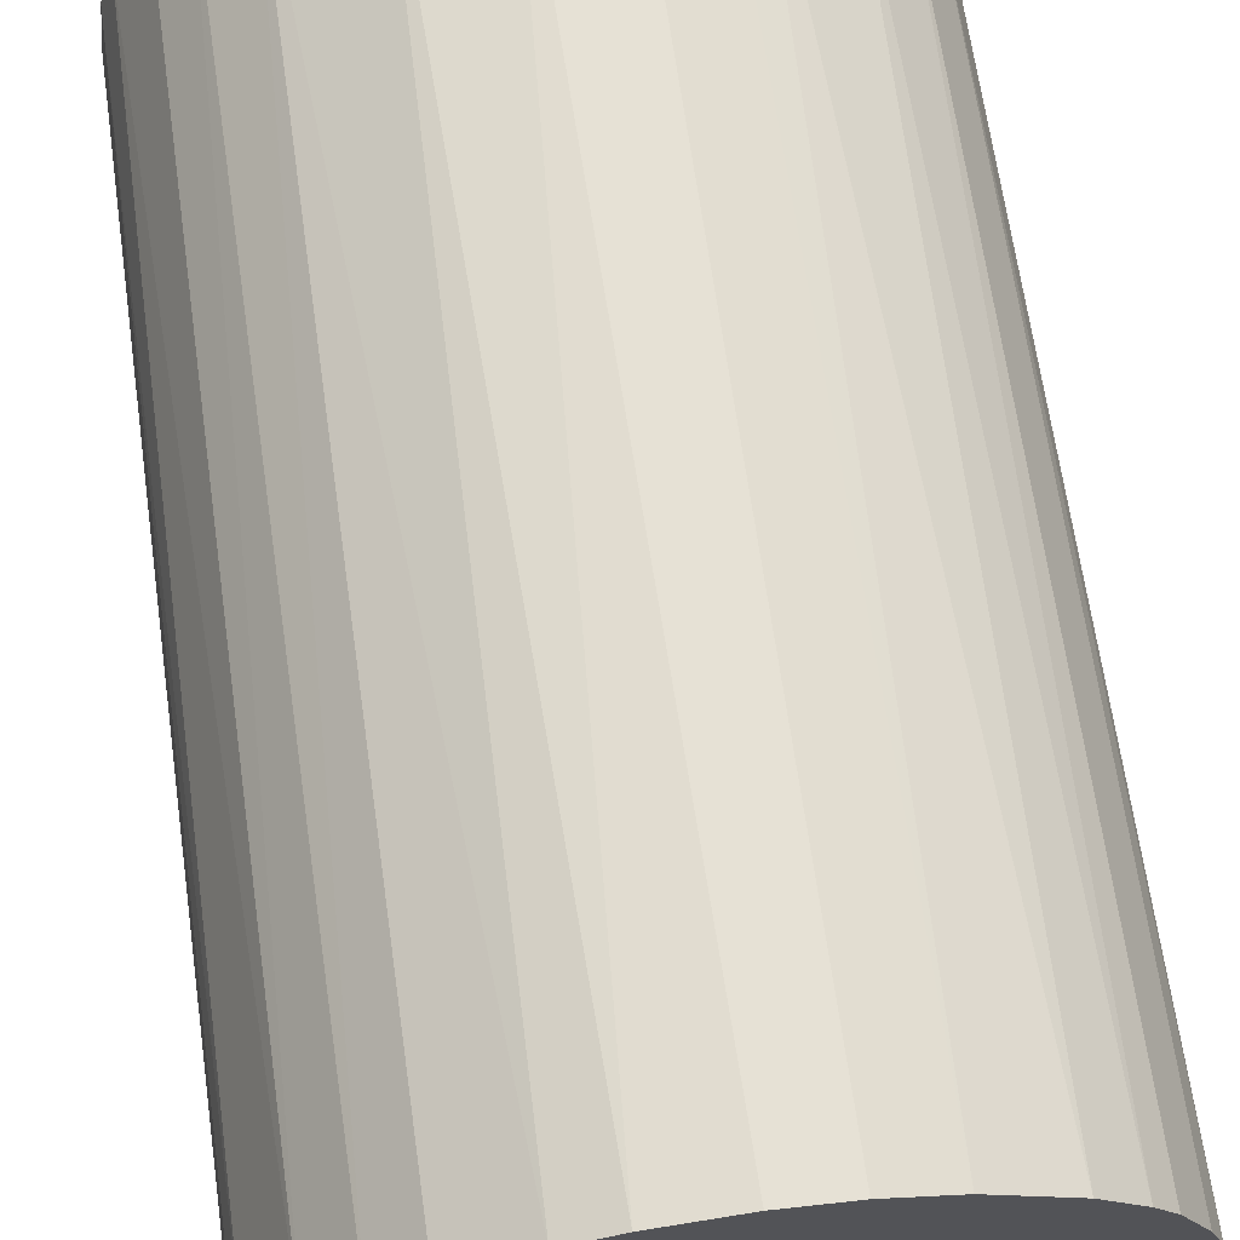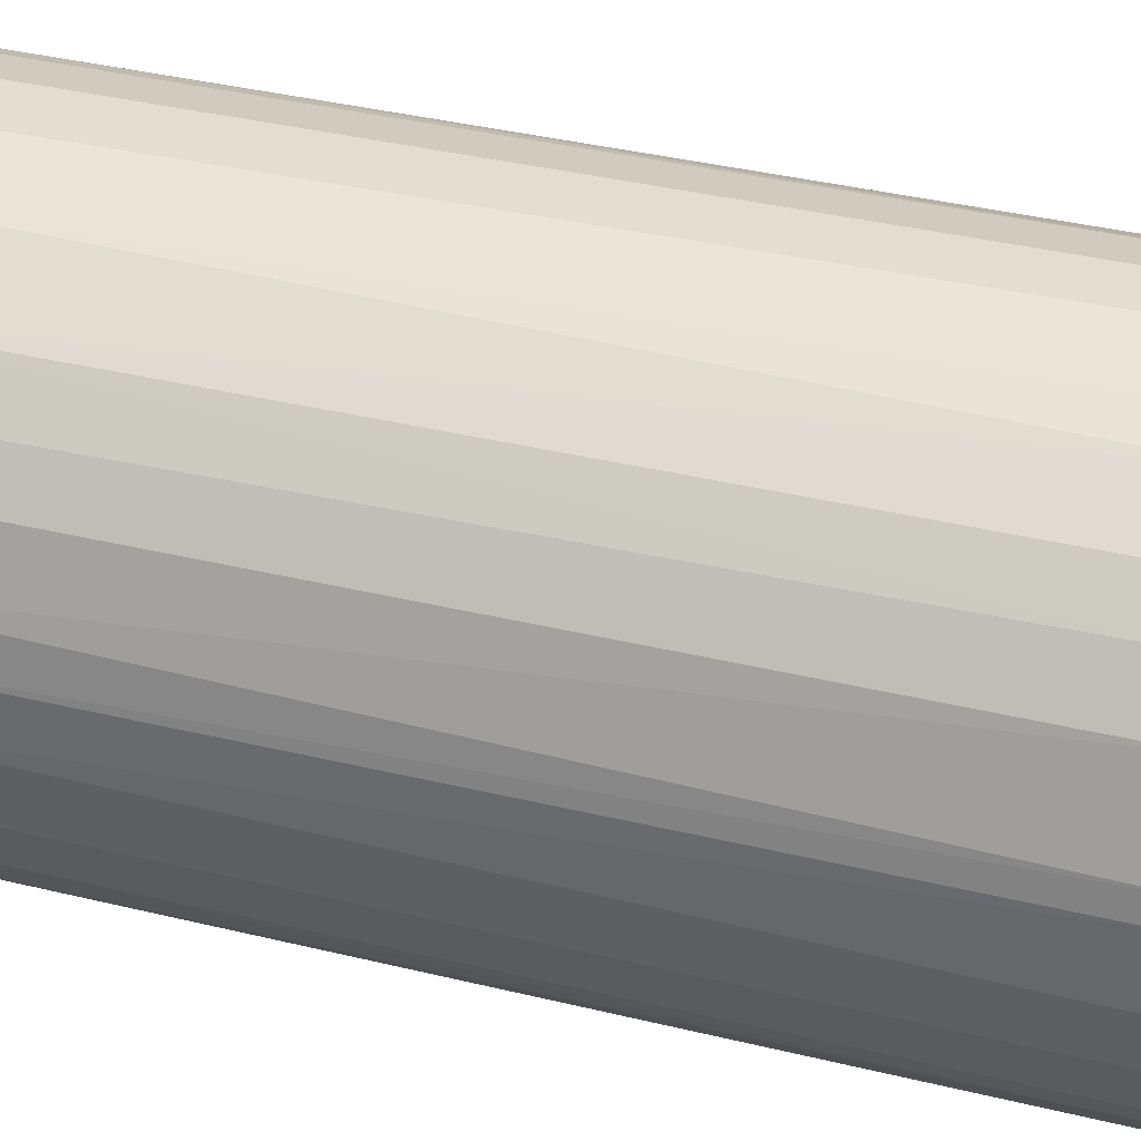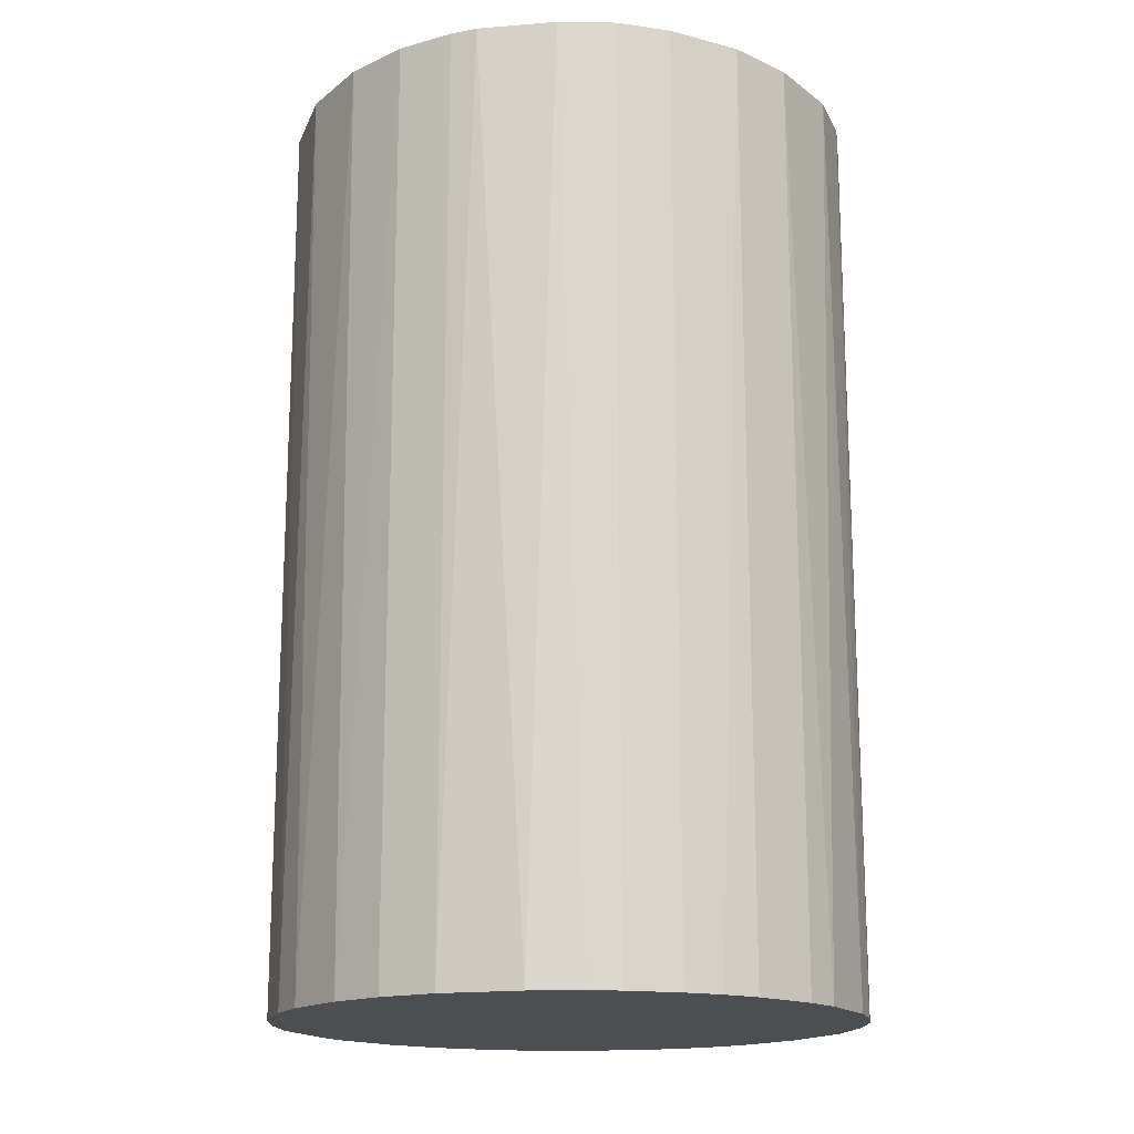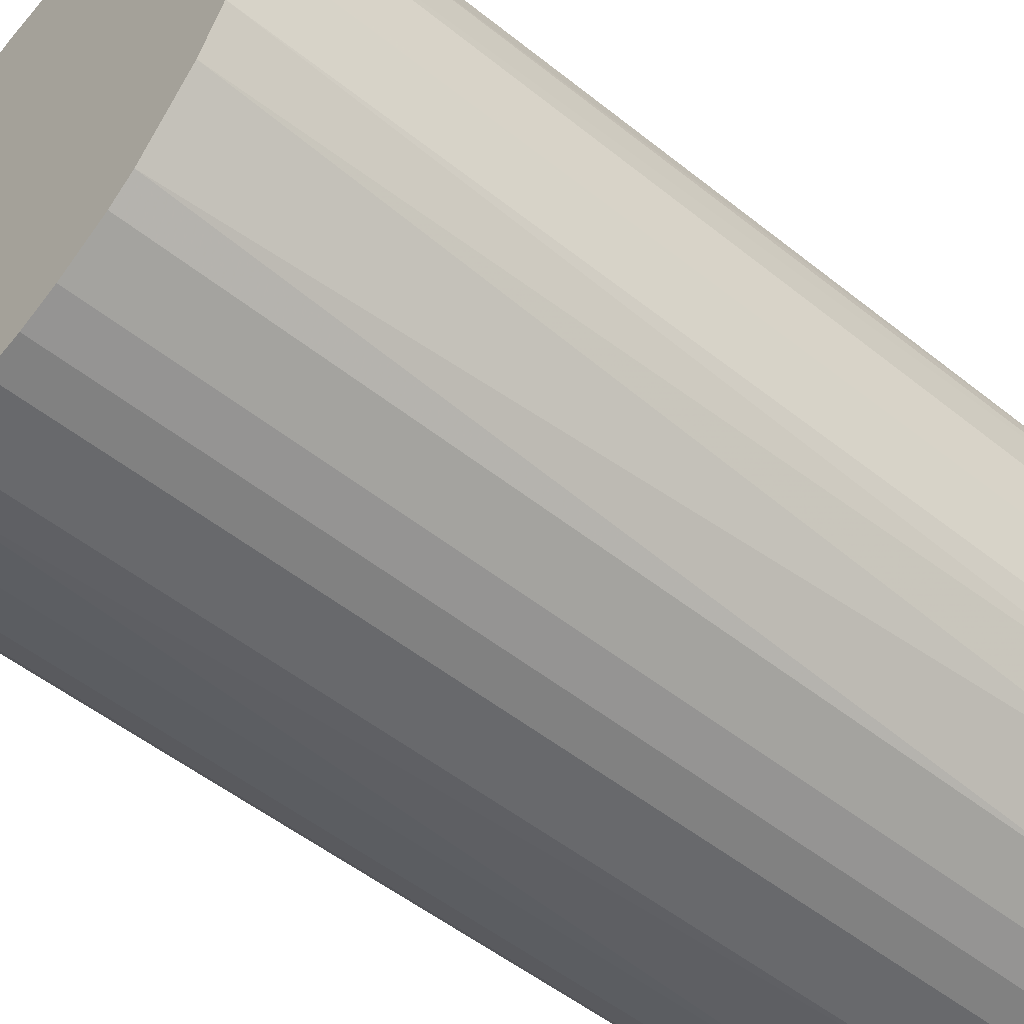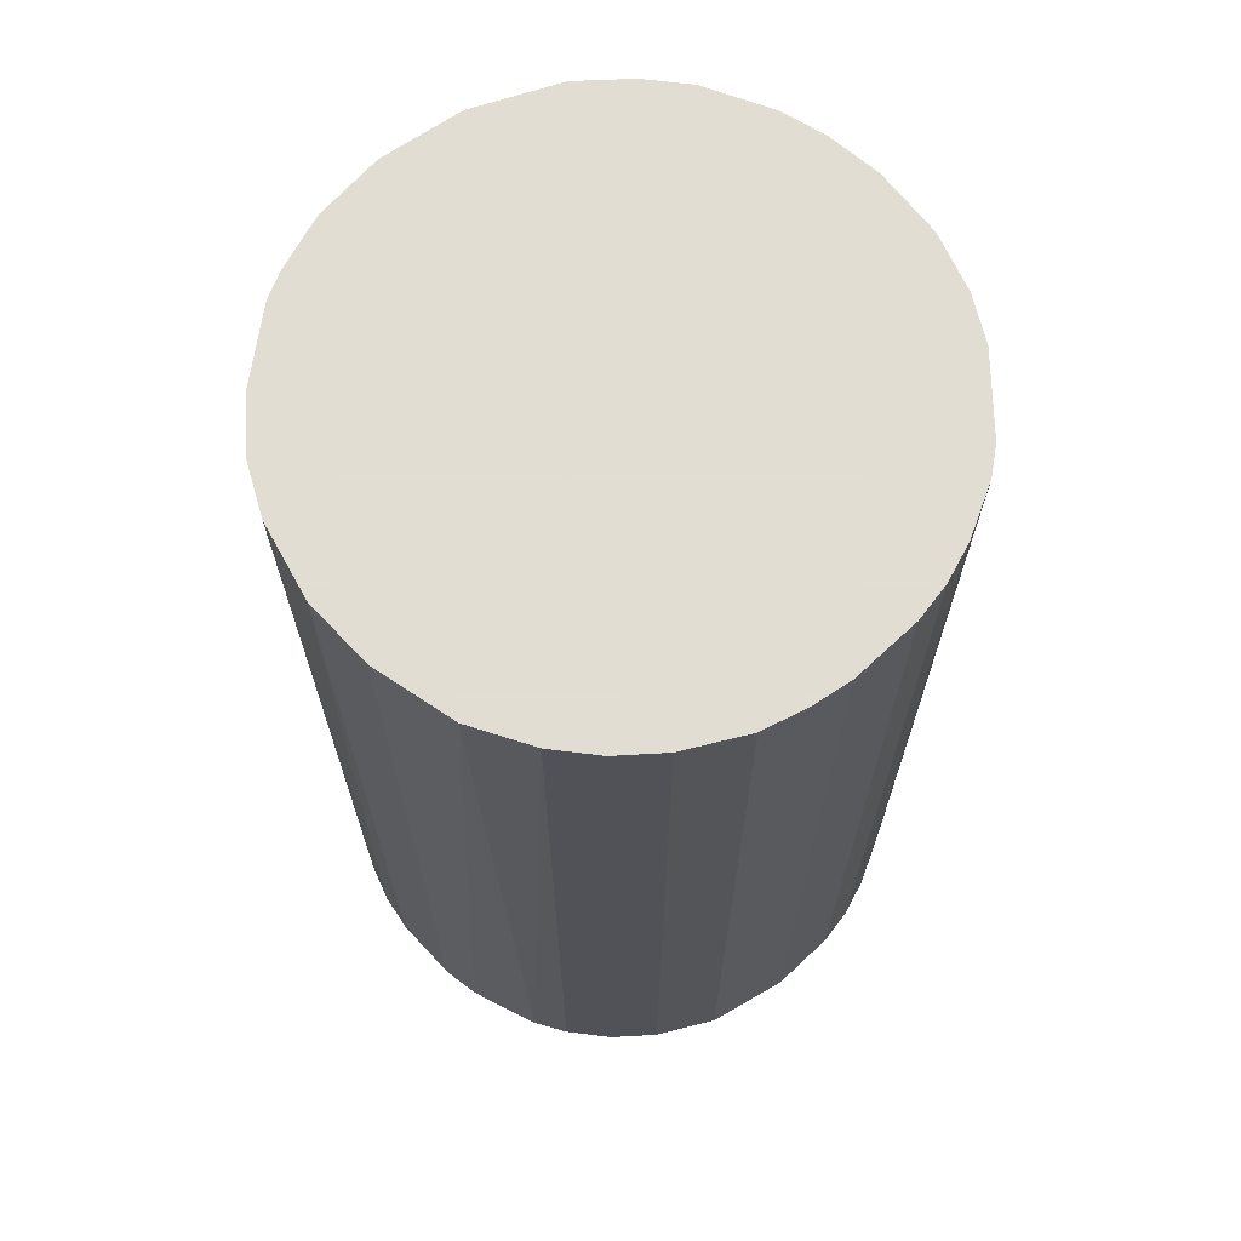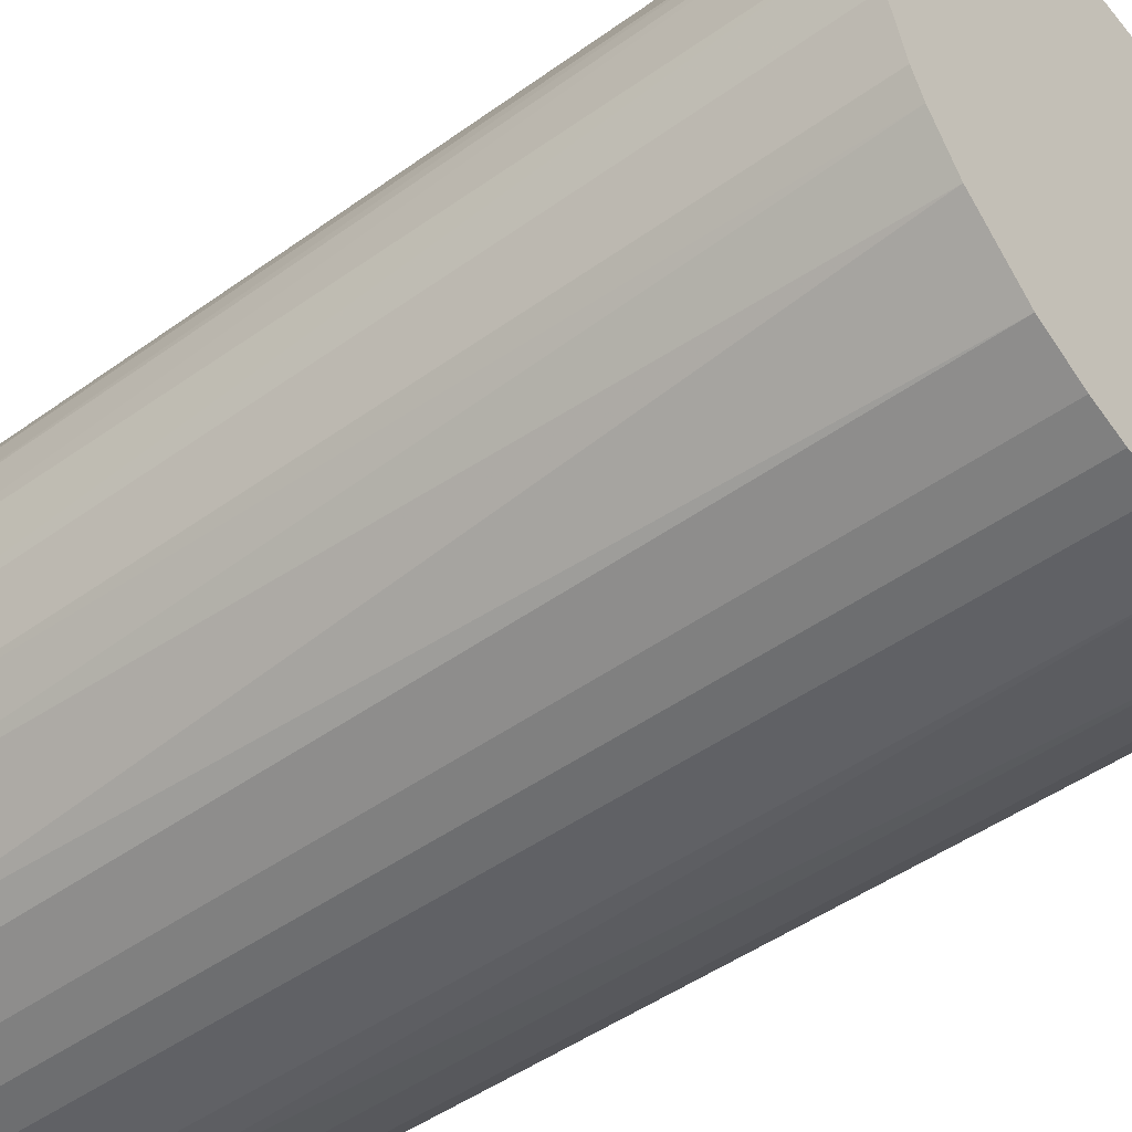
<metadata>
{"format":"obj","ext":"obj","renderer":"f3d","projection":"perspective","resolution":1024,"background":"white","views":[{"elev":66.1,"azim":172.0,"up":"+Y"},{"elev":40.5,"azim":106.2,"up":"+Y"},{"elev":-16.8,"azim":-132.2,"up":"+Z"},{"elev":-52.7,"azim":49.5,"up":"+Y"},{"elev":68.1,"azim":-43.1,"up":"+Z"},{"elev":-47.6,"azim":129.0,"up":"+Y"}]}
</metadata>
<code>
o convex_0
v -0.0225 -0.005596 -0.03728
v 0.02323 0.00036 0.03728
v 0.02273 0.004835 0.03728
v -0.023 -0.002618 0.03728
v -0.000627 0.02323 -0.03728
v 0.01279 -0.01952 -0.03728
v -0.002618 -0.023 0.03728
v -0.01157 0.02024 0.03728
v 0.02224 0.006822 -0.03728
v 0.01328 0.01925 0.03728
v -0.01952 0.01279 -0.03728
v -0.01355 -0.01902 -0.03728
v 0.01478 -0.01802 0.03728
v 0.02124 -0.009574 -0.03728
v -0.01654 -0.01653 0.03728
v 0.01627 0.01676 -0.03728
v 0.002849 -0.023 -0.03728
v -0.02151 0.008813 0.03728
v 0.000364 0.02323 0.03728
v -0.009578 0.02124 -0.03728
v -0.023 0.002849 -0.03728
v 0.008315 0.02174 -0.03728
v 0.02124 -0.009574 0.03728
v 0.005831 -0.0225 0.03728
v 0.01925 0.01329 0.03728
v -0.02051 -0.01107 -0.03728
v -0.00908 -0.02151 -0.03728
v 0.02323 -0.000627 -0.03728
v -0.02151 -0.009076 0.03728
v -0.00908 -0.02151 0.03728
v -0.01654 0.01627 0.03728
v 0.01776 -0.01504 -0.03728
v -0.005103 0.02273 0.03728
v -0.01504 0.01776 -0.03728
v 0.006827 0.02224 0.03728
v 0.02273 -0.005103 0.03728
v 0.01925 0.01329 -0.03728
v -0.002618 -0.023 -0.03728
v -0.023 0.002849 0.03728
v 0.01925 -0.01305 0.03728
v -0.0225 0.005826 -0.03728
v -0.01902 -0.01355 -0.03728
v 0.008813 -0.02151 -0.03728
v 0.01279 -0.01952 0.03728
v 0.004835 0.02273 -0.03728
v 0.02174 0.008315 0.03728
v -0.01952 0.01279 0.03728
v 0.01328 0.01925 -0.03728
v 0.02273 -0.005103 -0.03728
v -0.005103 0.02273 -0.03728
v -0.01902 -0.01355 0.03728
v -0.01355 -0.01902 0.03728
v 0.01676 0.01627 0.03728
v -0.01654 -0.01653 -0.03728
v 0.002849 -0.023 0.03728
v -0.023 -0.002618 -0.03728
v -0.0056 -0.0225 0.03728
v 0.02273 0.004835 -0.03728
v -0.01803 0.01478 -0.03728
v -0.02151 0.008813 -0.03728
v 0.008813 -0.02151 0.03728
v 0.02024 -0.01157 -0.03728
v -0.009578 0.02124 0.03728
v 0.005831 -0.0225 -0.03728
f 43 24 64
f 2 3 4
f 1 5 6
f 2 4 7
f 4 3 8
f 6 5 9
f 8 3 10
f 5 1 11
f 1 6 12
f 2 7 13
f 6 9 14
f 7 4 15
f 9 5 16
f 12 6 17
f 4 8 18
f 8 10 19
f 5 11 20
f 11 1 21
f 16 5 22
f 2 13 23
f 13 7 24
f 10 3 25
f 1 12 26
f 12 17 27
f 14 9 28
f 4 1 29
f 15 4 29
f 1 26 29
f 7 15 30
f 12 27 30
f 18 8 31
f 13 6 32
f 6 14 32
f 19 5 33
f 8 19 33
f 20 11 34
f 8 20 34
f 31 8 34
f 19 10 35
f 10 22 35
f 2 23 36
f 23 14 36
f 28 2 36
f 9 16 37
f 17 7 38
f 27 17 38
f 4 18 39
f 21 4 39
f 23 13 40
f 13 32 40
f 11 21 41
f 39 18 41
f 21 39 41
f 26 12 42
f 17 6 43
f 6 13 44
f 13 24 44
f 43 6 44
f 5 19 45
f 22 5 45
f 19 35 45
f 35 22 45
f 3 9 46
f 25 3 46
f 9 37 46
f 37 25 46
f 11 18 47
f 18 31 47
f 10 16 48
f 16 22 48
f 22 10 48
f 14 28 49
f 36 14 49
f 28 36 49
f 5 20 50
f 33 5 50
f 20 33 50
f 15 29 51
f 29 26 51
f 42 15 51
f 26 42 51
f 15 12 52
f 30 15 52
f 12 30 52
f 16 10 53
f 10 25 53
f 37 16 53
f 25 37 53
f 12 15 54
f 42 12 54
f 15 42 54
f 7 17 55
f 24 7 55
f 17 24 55
f 1 4 56
f 21 1 56
f 4 21 56
f 7 30 57
f 30 27 57
f 38 7 57
f 27 38 57
f 3 2 58
f 9 3 58
f 2 28 58
f 28 9 58
f 34 11 59
f 31 34 59
f 11 47 59
f 47 31 59
f 18 11 60
f 11 41 60
f 41 18 60
f 24 43 61
f 44 24 61
f 43 44 61
f 14 23 62
f 32 14 62
f 23 40 62
f 40 32 62
f 20 8 63
f 8 33 63
f 33 20 63
f 24 17 64
f 17 43 64

</code>
